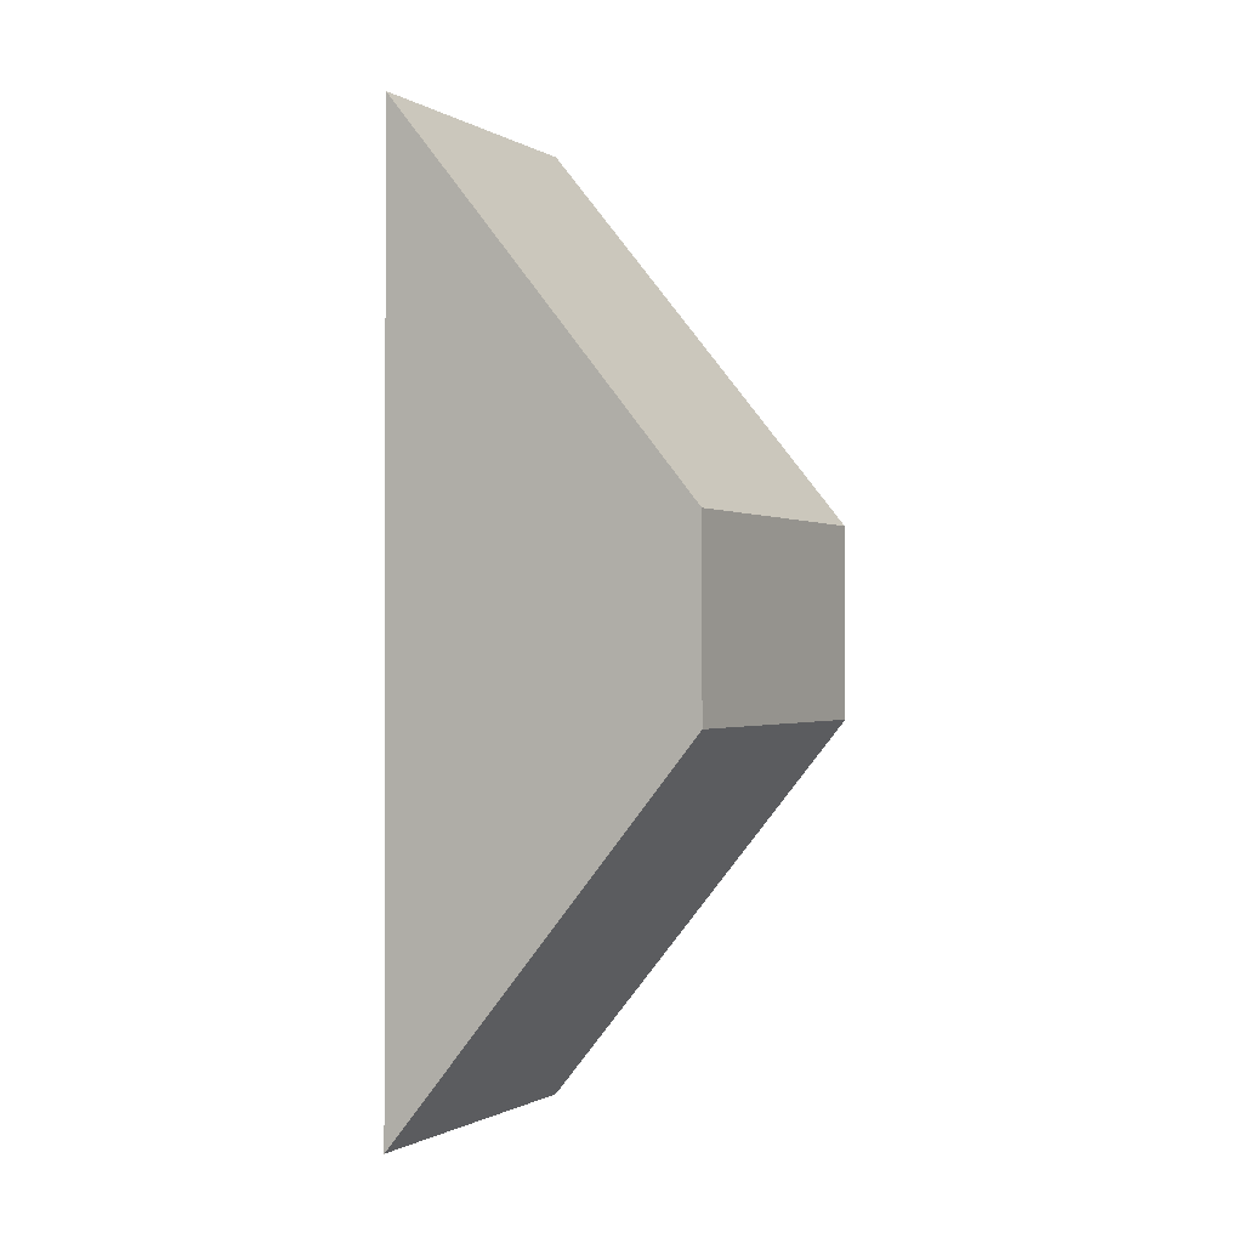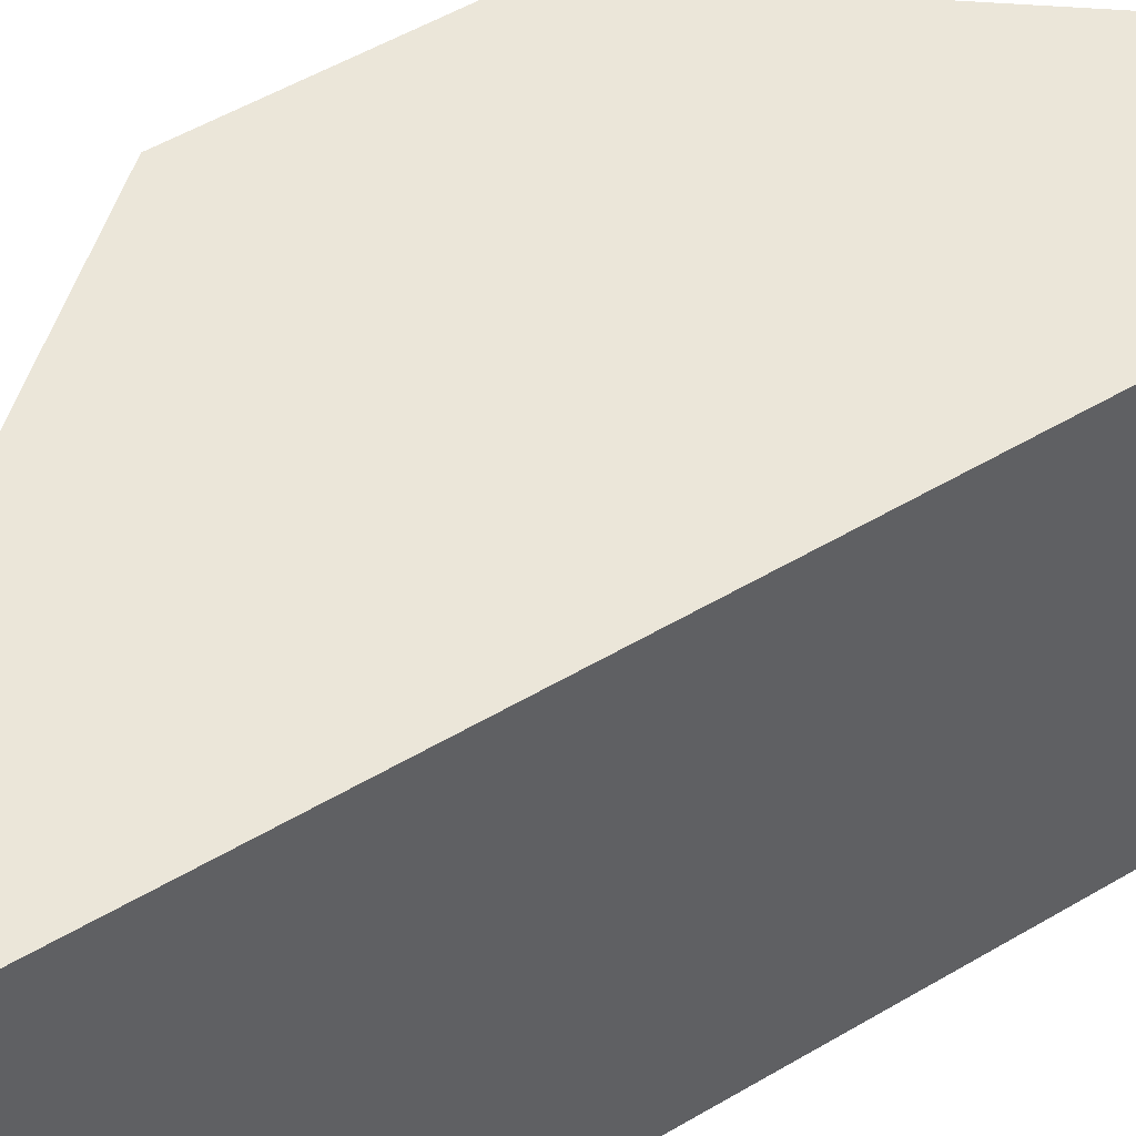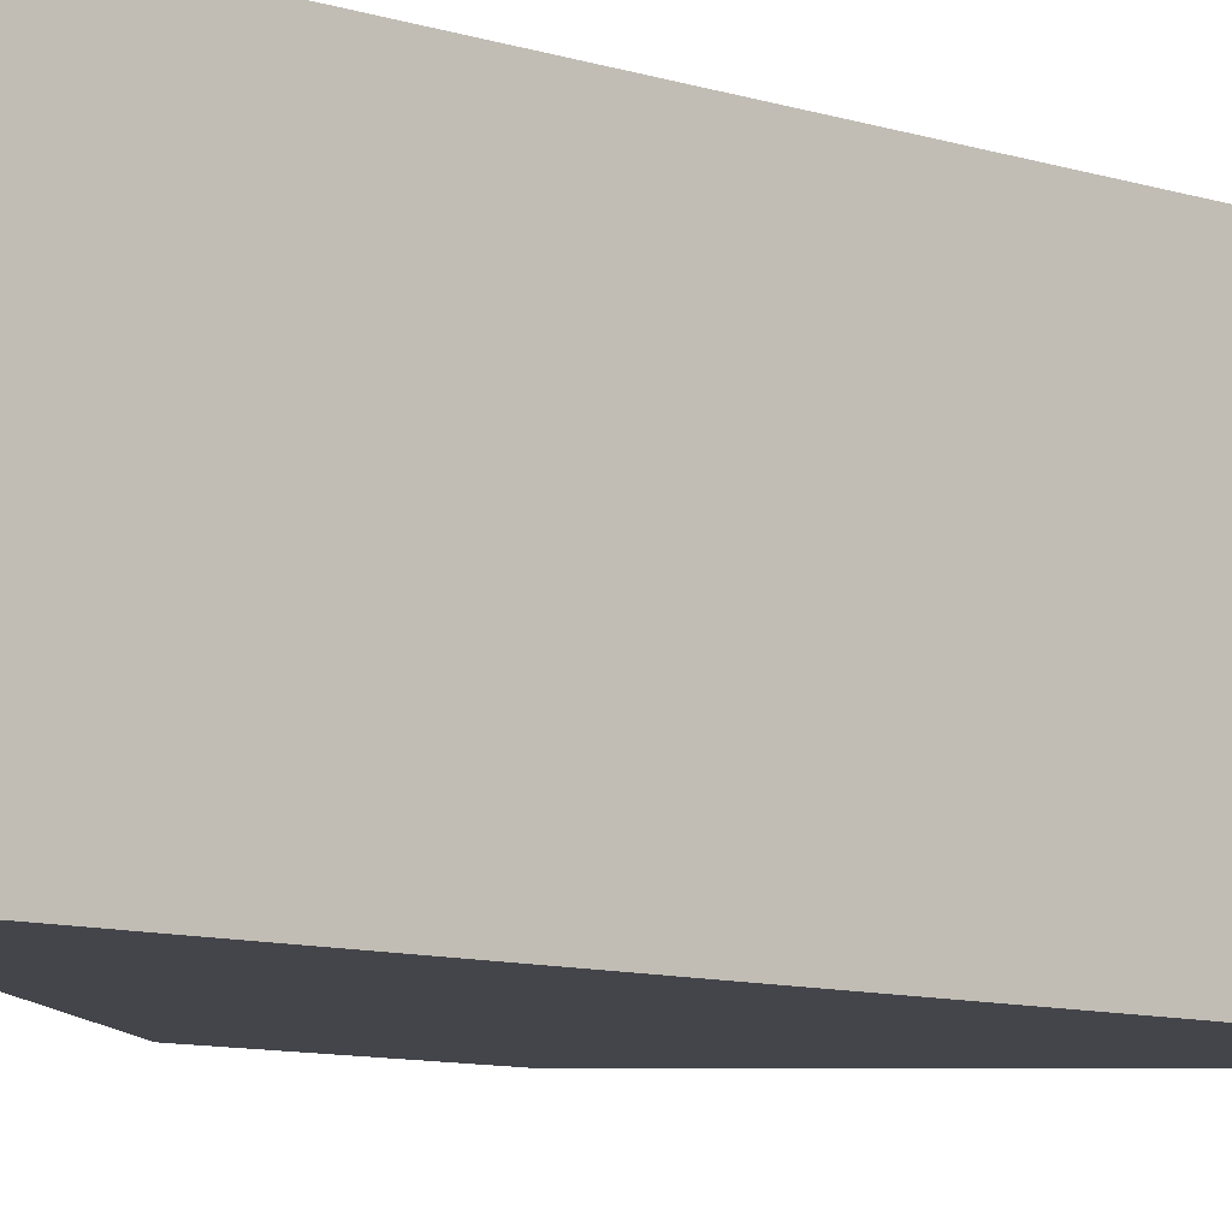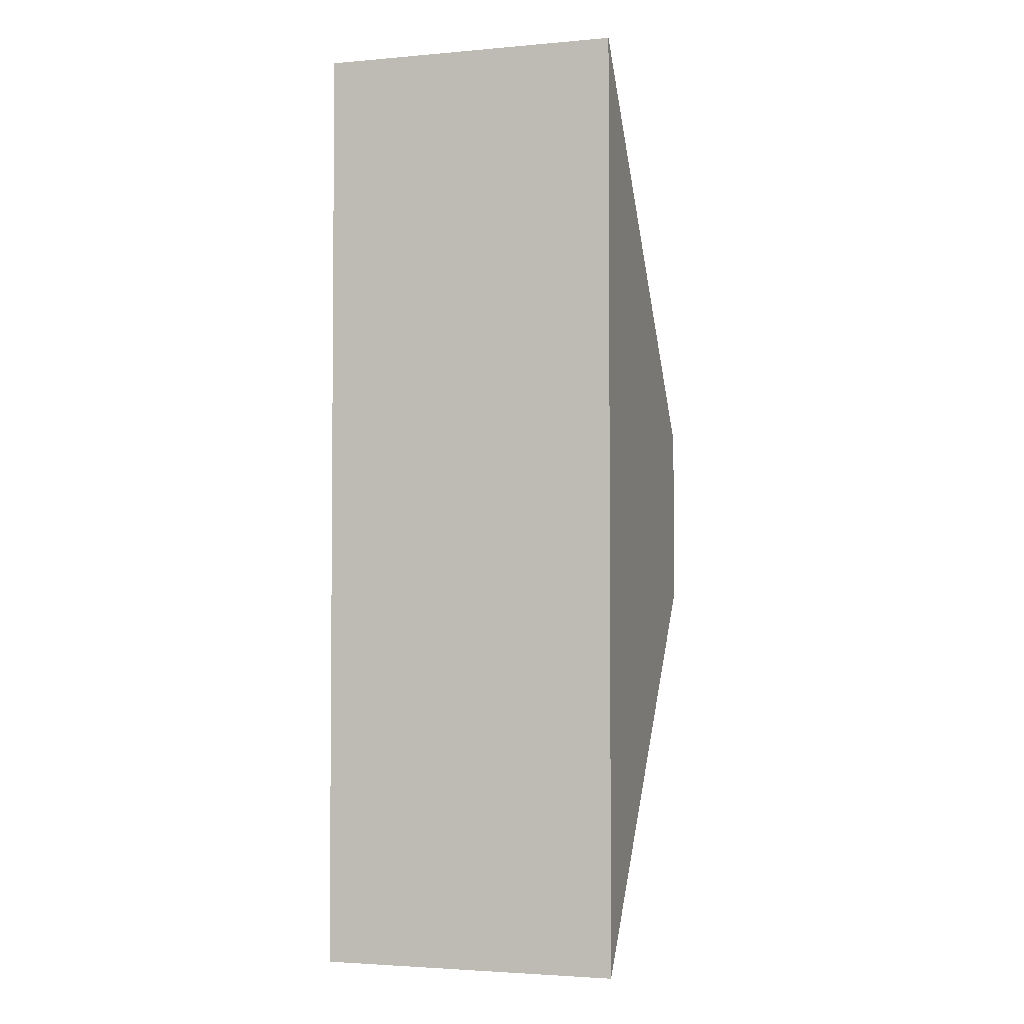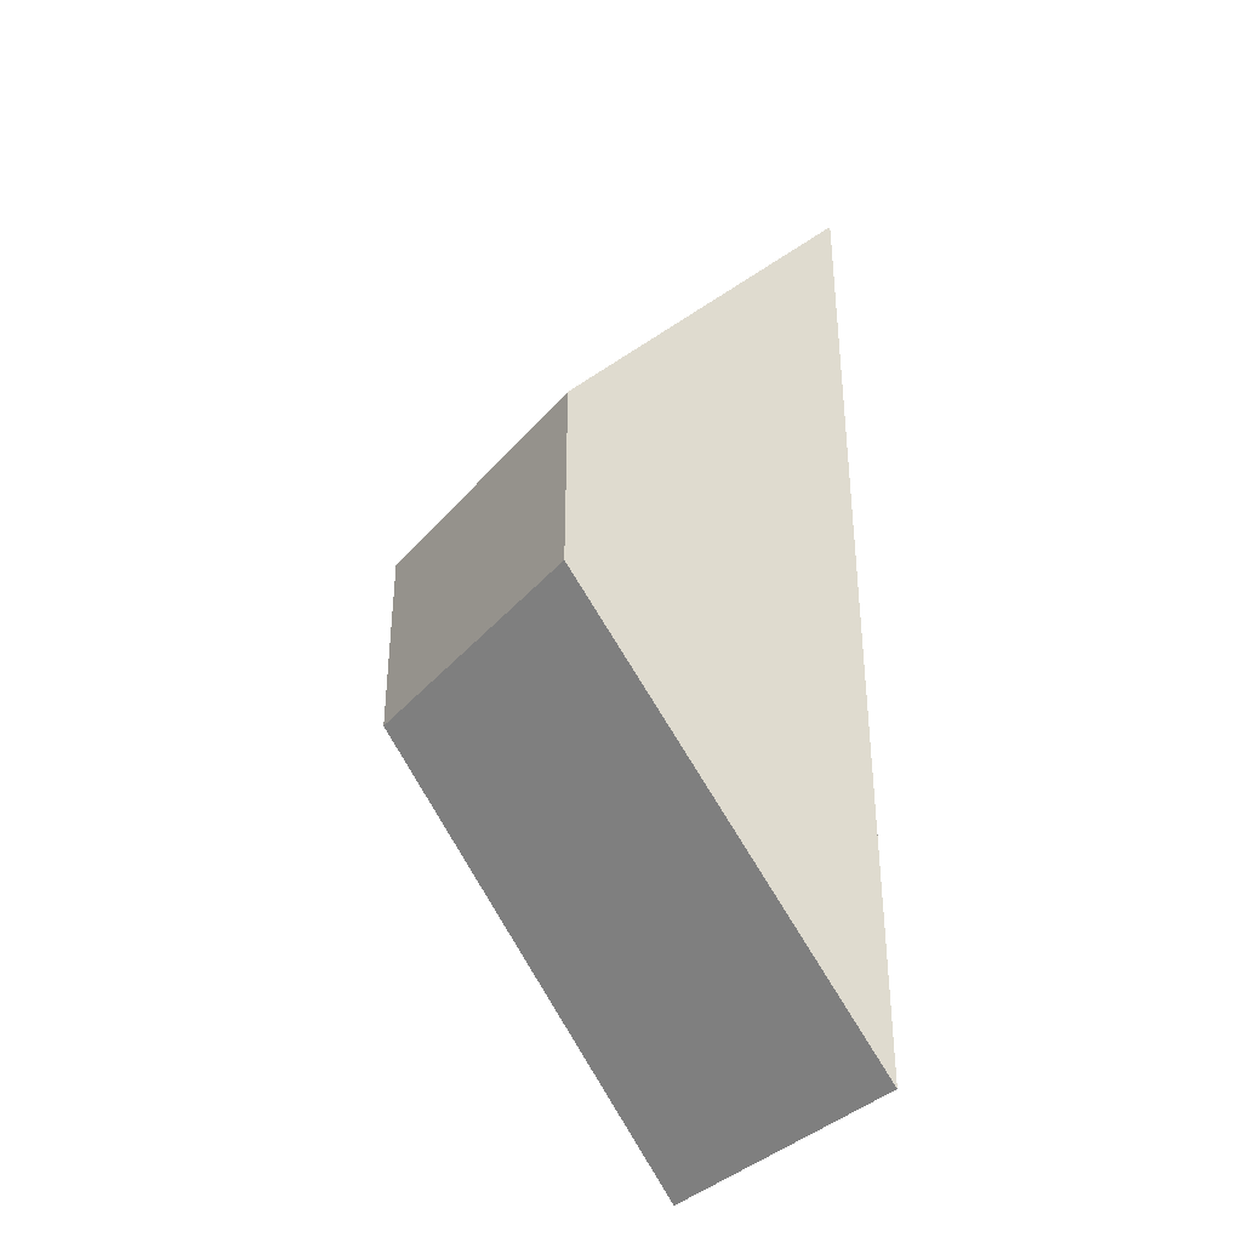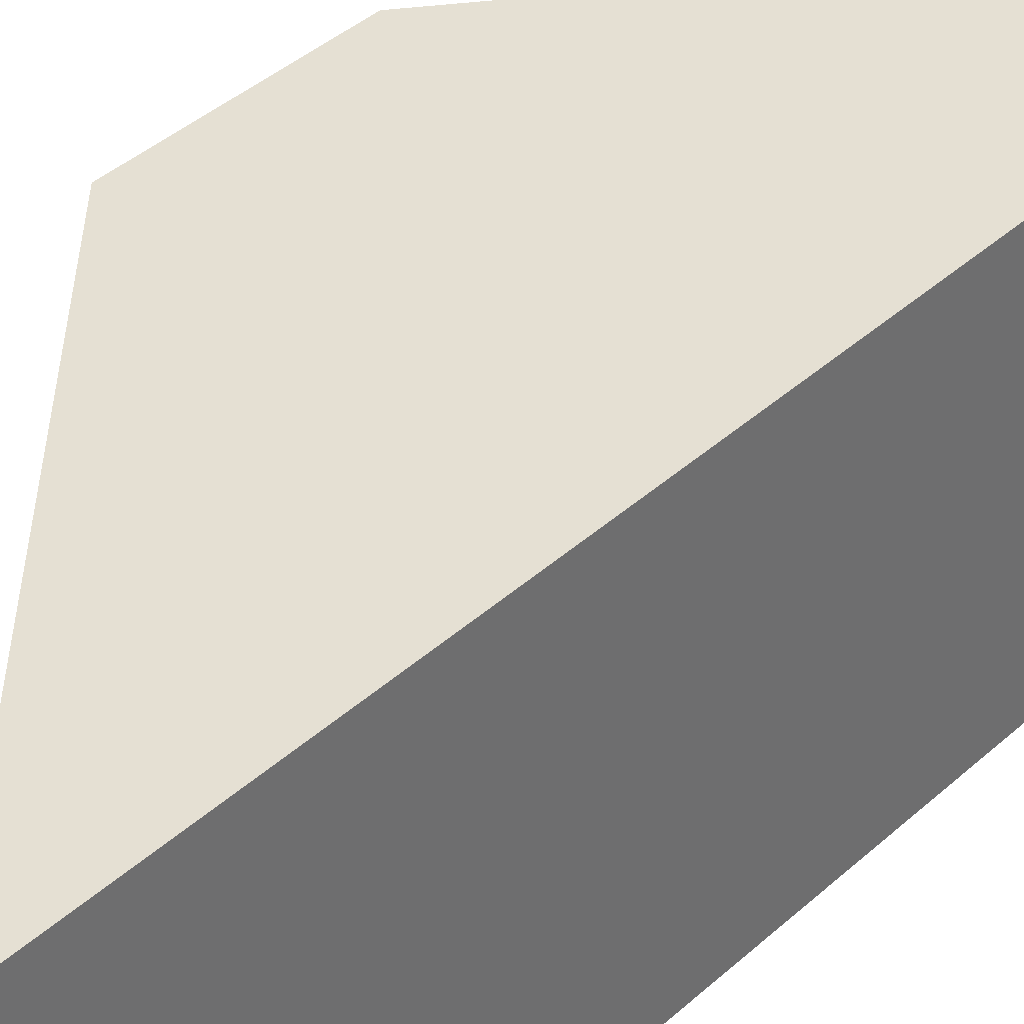
<metadata>
{"format":"obj","ext":"obj","renderer":"f3d","projection":"perspective","resolution":1024,"background":"white","views":[{"elev":-0.8,"azim":28.7,"up":"+Y"},{"elev":47.0,"azim":-124.6,"up":"+Z"},{"elev":-9.3,"azim":-130.4,"up":"+Z"},{"elev":-3.0,"azim":-73.2,"up":"+Y"},{"elev":-35.6,"azim":145.8,"up":"+Y"},{"elev":38.1,"azim":-139.0,"up":"+Z"}]}
</metadata>
<code>
o hexagon_hole_0
v -0.02097 -0.01217 -0
v -0.02103 0.01208 -0
v -0.02097 -0.01217 0.04
v -0.02103 0.01208 0.04
v -0.063 -0.063 -0
v -0.063 -0.063 0.04
v -0.063 0.063 -0
v -0.063 0.063 0.04
f 1 2 3
f 3 2 4
f 5 1 6
f 6 1 3
f 7 5 8
f 8 5 6
f 2 7 4
f 4 7 8
f 8 6 4
f 4 6 3
f 7 2 5
f 5 2 1

</code>
